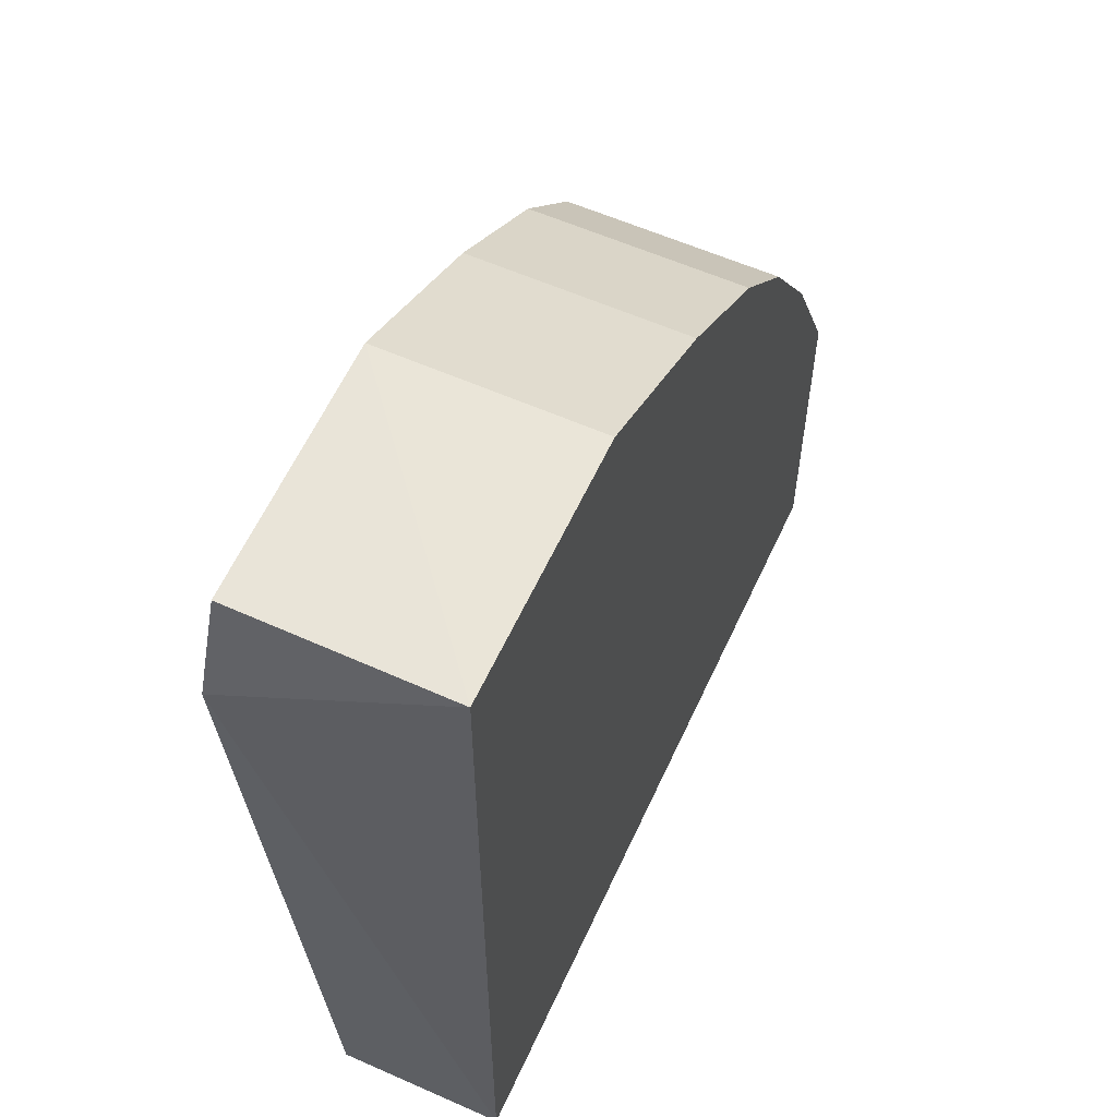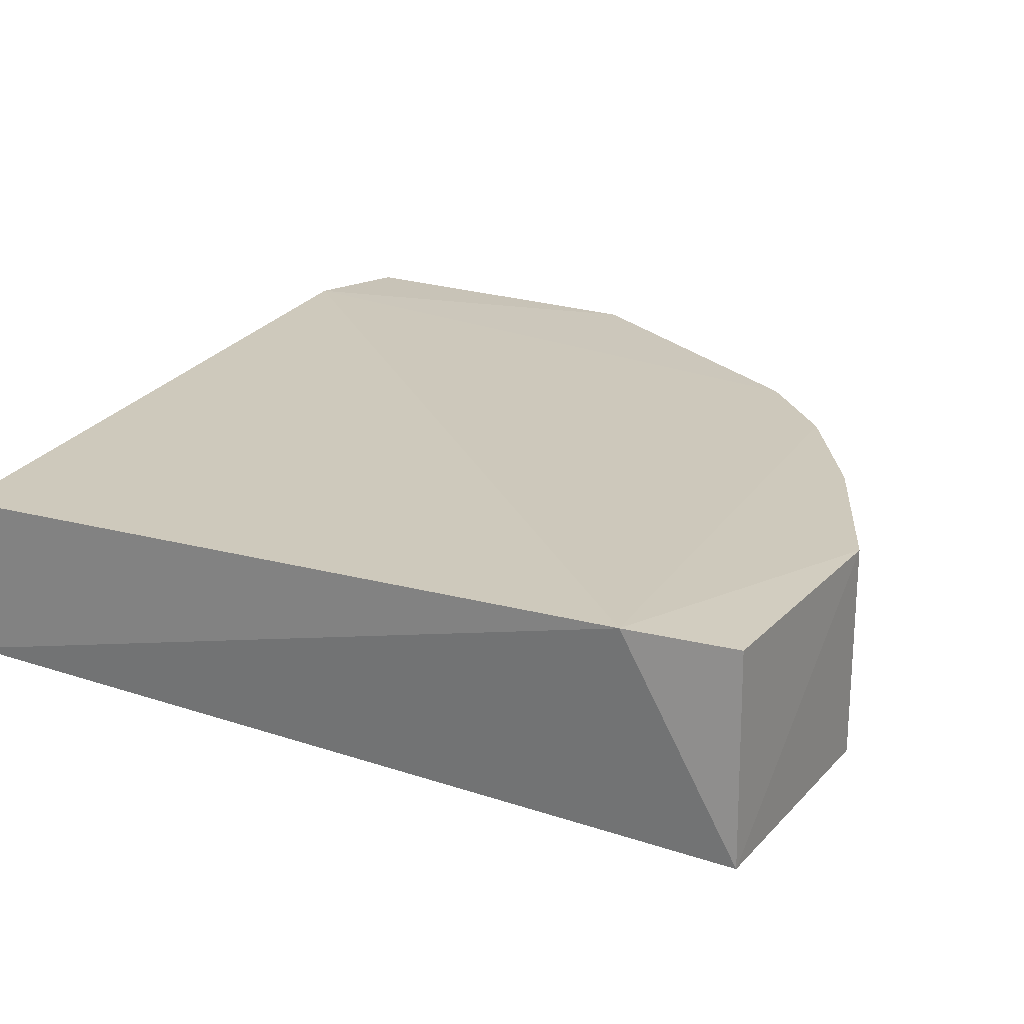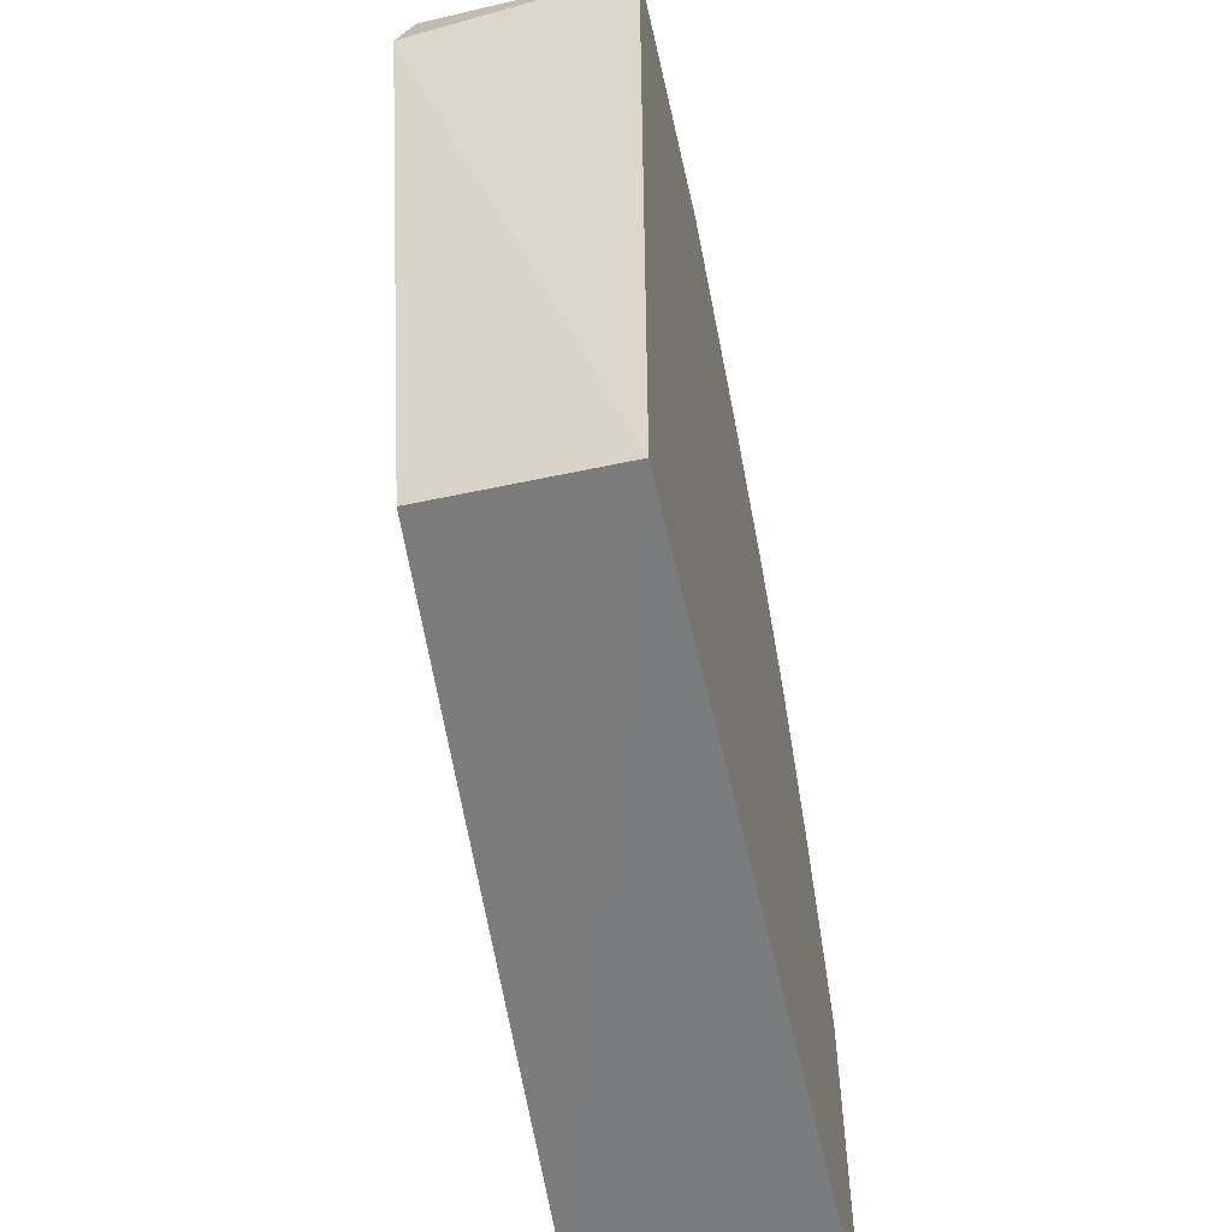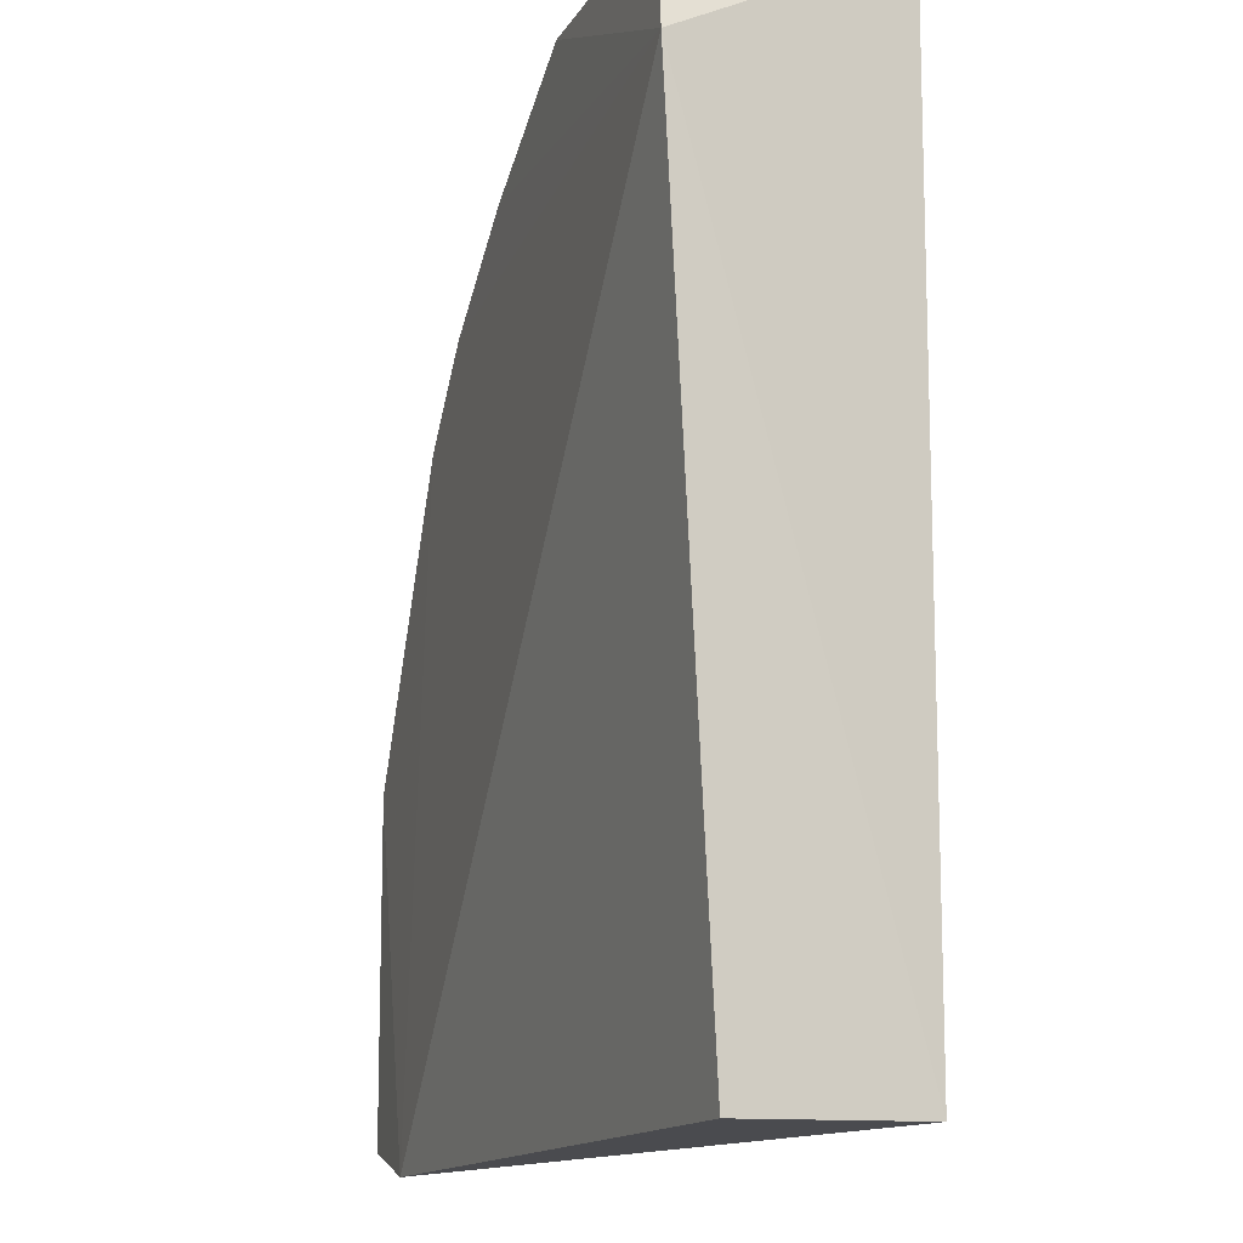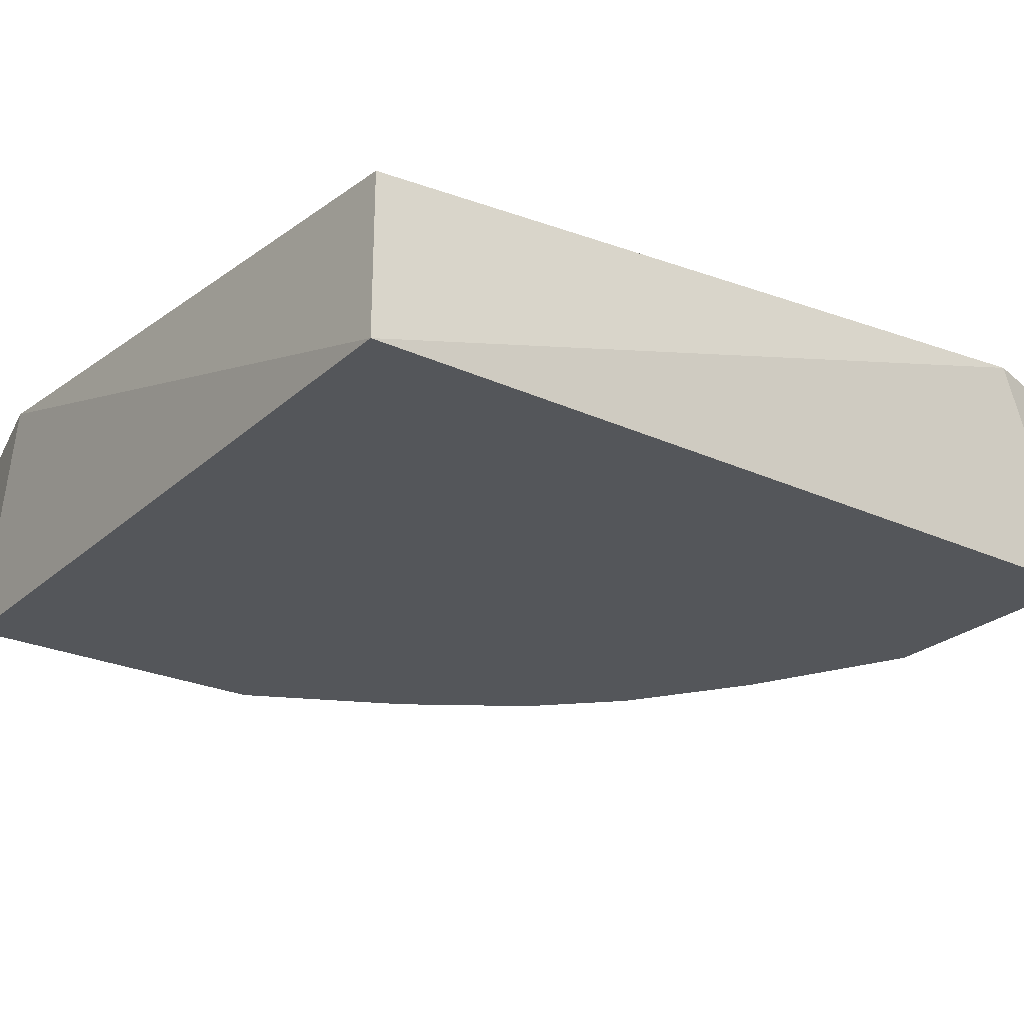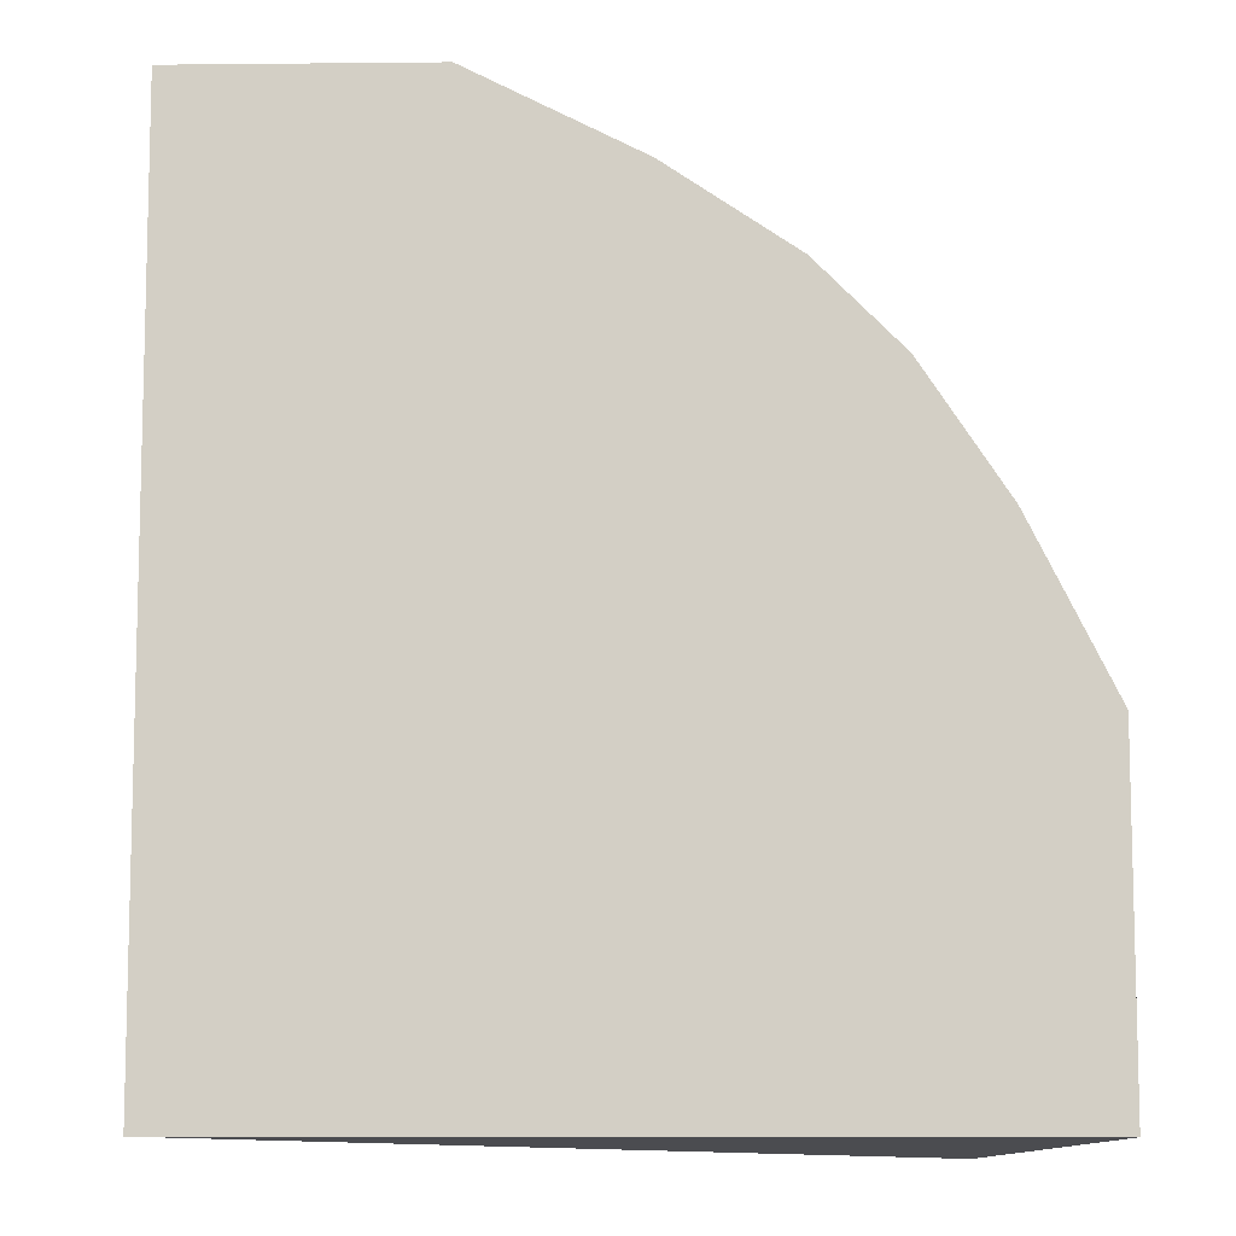
<metadata>
{"format":"obj","ext":"obj","renderer":"f3d","projection":"perspective","resolution":1024,"background":"white","views":[{"elev":58.8,"azim":-65.5,"up":"+Z"},{"elev":22.1,"azim":-59.7,"up":"+Y"},{"elev":-56.9,"azim":-77.4,"up":"+Z"},{"elev":-12.4,"azim":-108.6,"up":"+Z"},{"elev":-25.5,"azim":-126.1,"up":"+Y"},{"elev":-8.9,"azim":1.5,"up":"+Z"}]}
</metadata>
<code>
v -1.8e-05 -0.2716 0.2057
v 0.1017 -0.2151 0.08142
v -0.113 -0.2716 -0.008977
v -0.1194 -0.2135 0.1994
v 0.1017 -0.2716 -0.008977
v -0.113 -0.2264 -0.008977
v -0.113 -0.2716 0.2283
v 0.07175 -0.2136 -0.01541
v -0.04518 -0.2151 0.2283
v 0.05649 -0.2716 0.1605
v 0.03388 -0.2151 0.1831
v 0.1017 -0.2716 0.08142
v 0.1015 -0.2152 -0.008806
v -0.1122 -0.2154 0.2274
v -0.04518 -0.2716 0.2283
v 0.05649 -0.2151 0.1605
v 0.07908 -0.2716 0.1266
v -1.8e-05 -0.2151 0.2057
v 0.03388 -0.2716 0.1831
f 10 11 19
f 1 3 5
f 3 4 6
f 3 1 7
f 4 3 7
f 5 3 8
f 3 6 8
f 6 4 8
f 1 5 10
f 5 2 12
f 10 5 12
f 2 5 13
f 8 2 13
f 5 8 13
f 4 7 14
f 9 4 14
f 7 9 14
f 7 1 15
f 1 9 15
f 9 7 15
f 2 8 16
f 8 4 16
f 4 11 16
f 11 10 16
f 12 2 17
f 10 12 17
f 2 16 17
f 16 10 17
f 9 1 18
f 4 9 18
f 11 4 18
f 1 11 18
f 1 10 19
f 11 1 19

</code>
